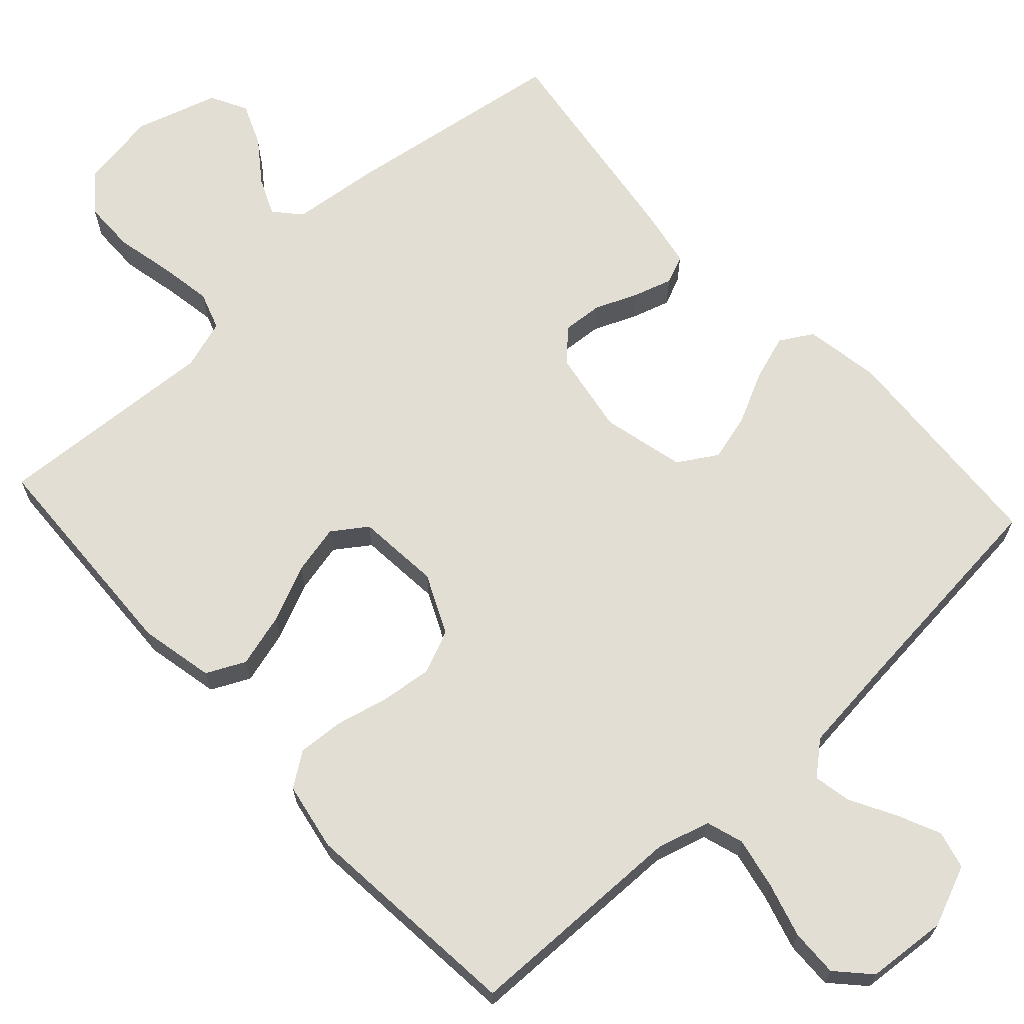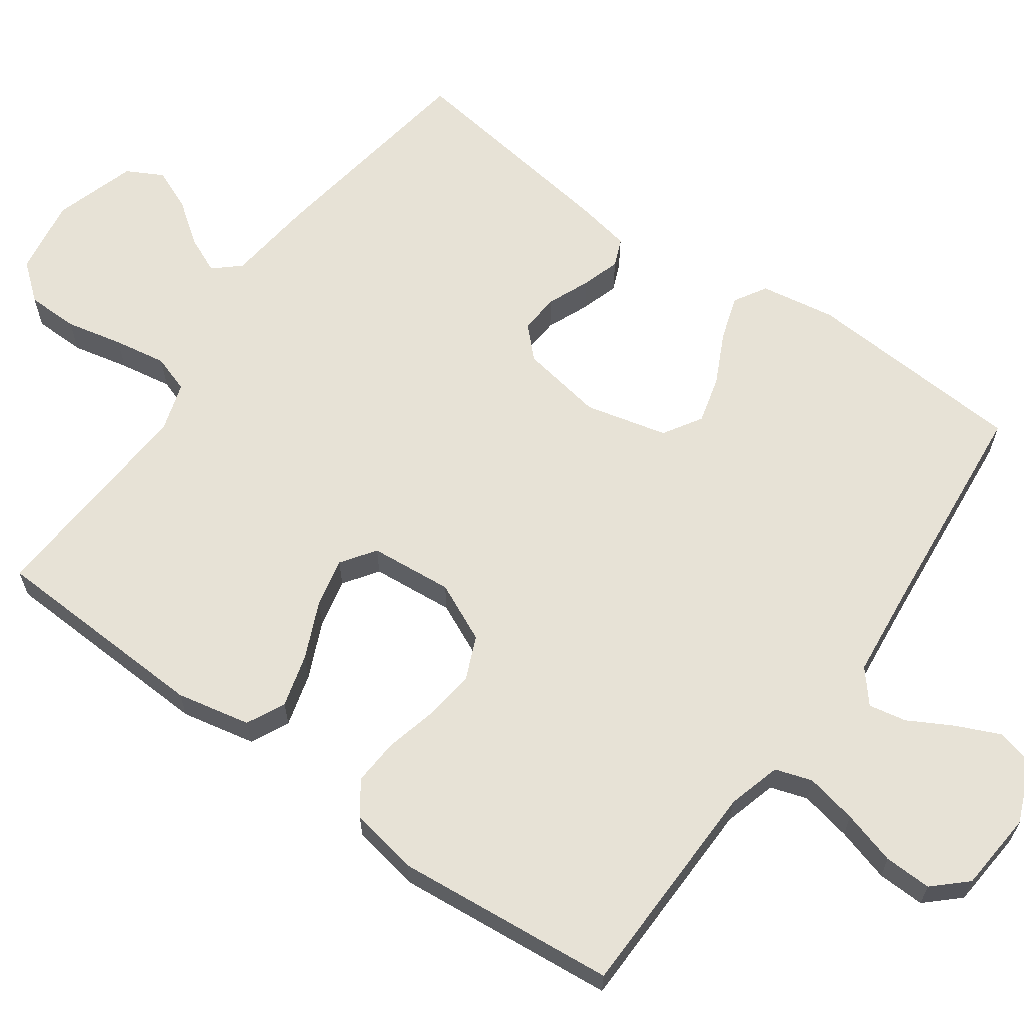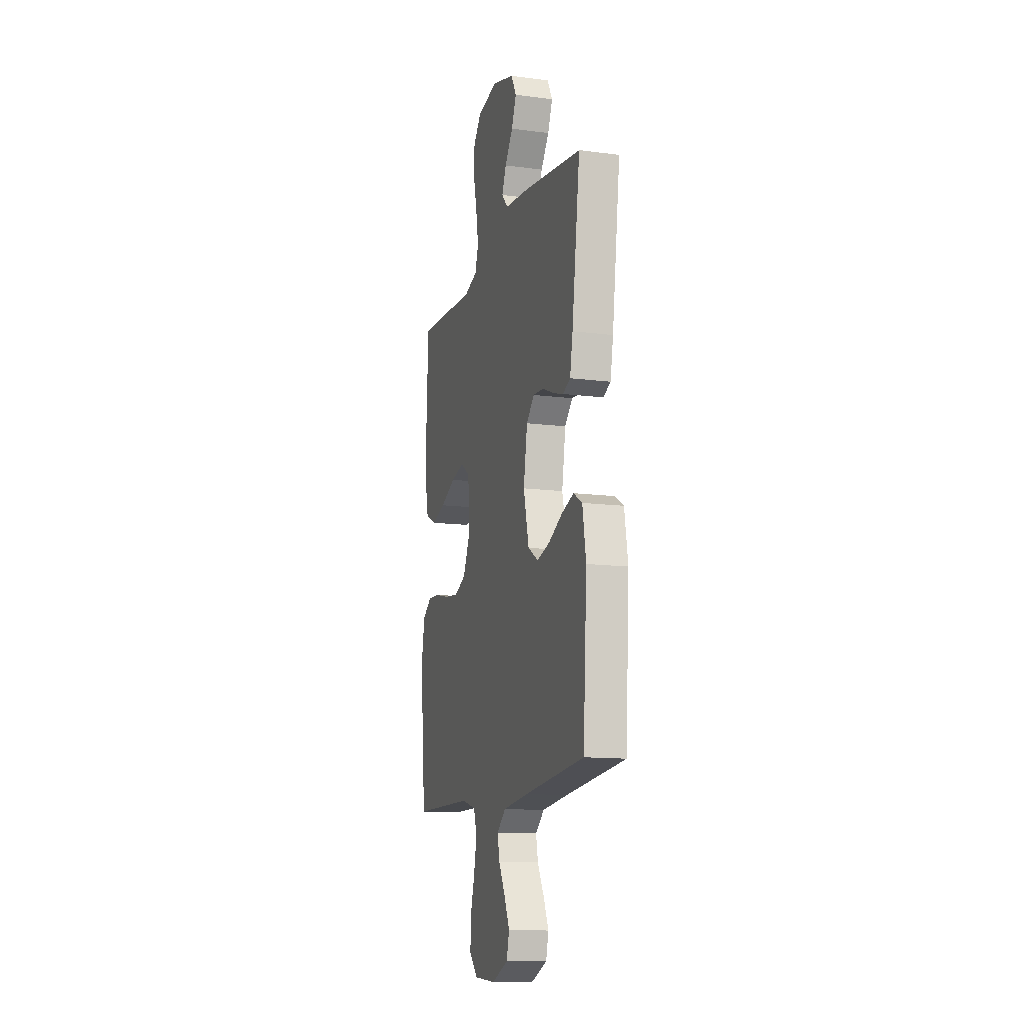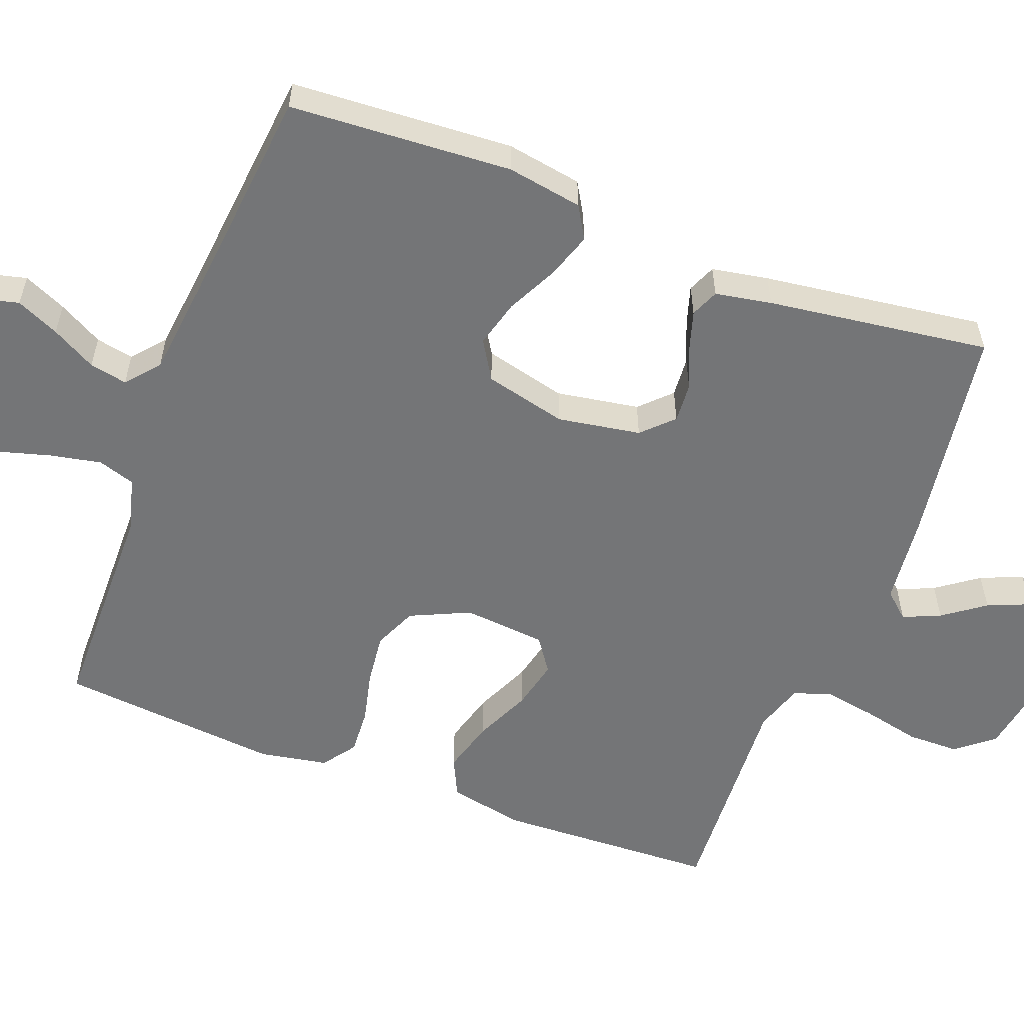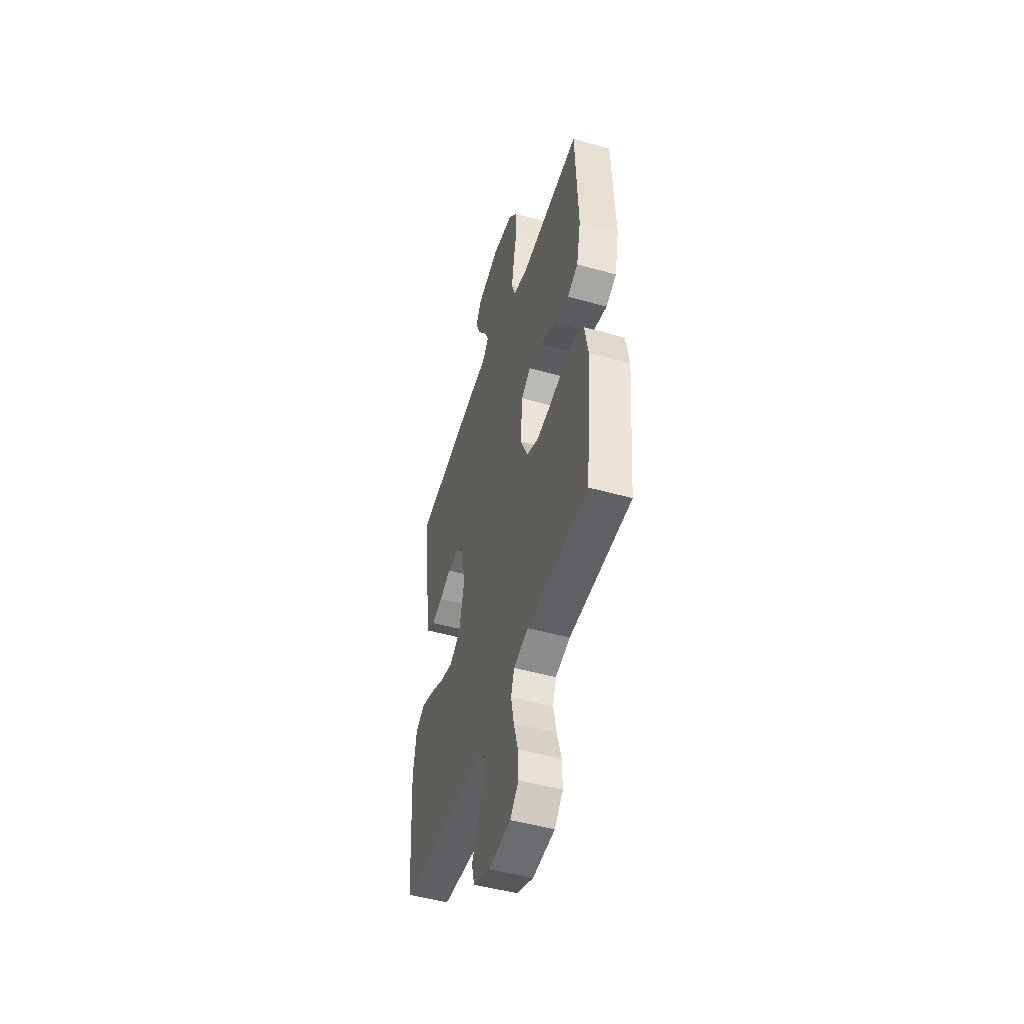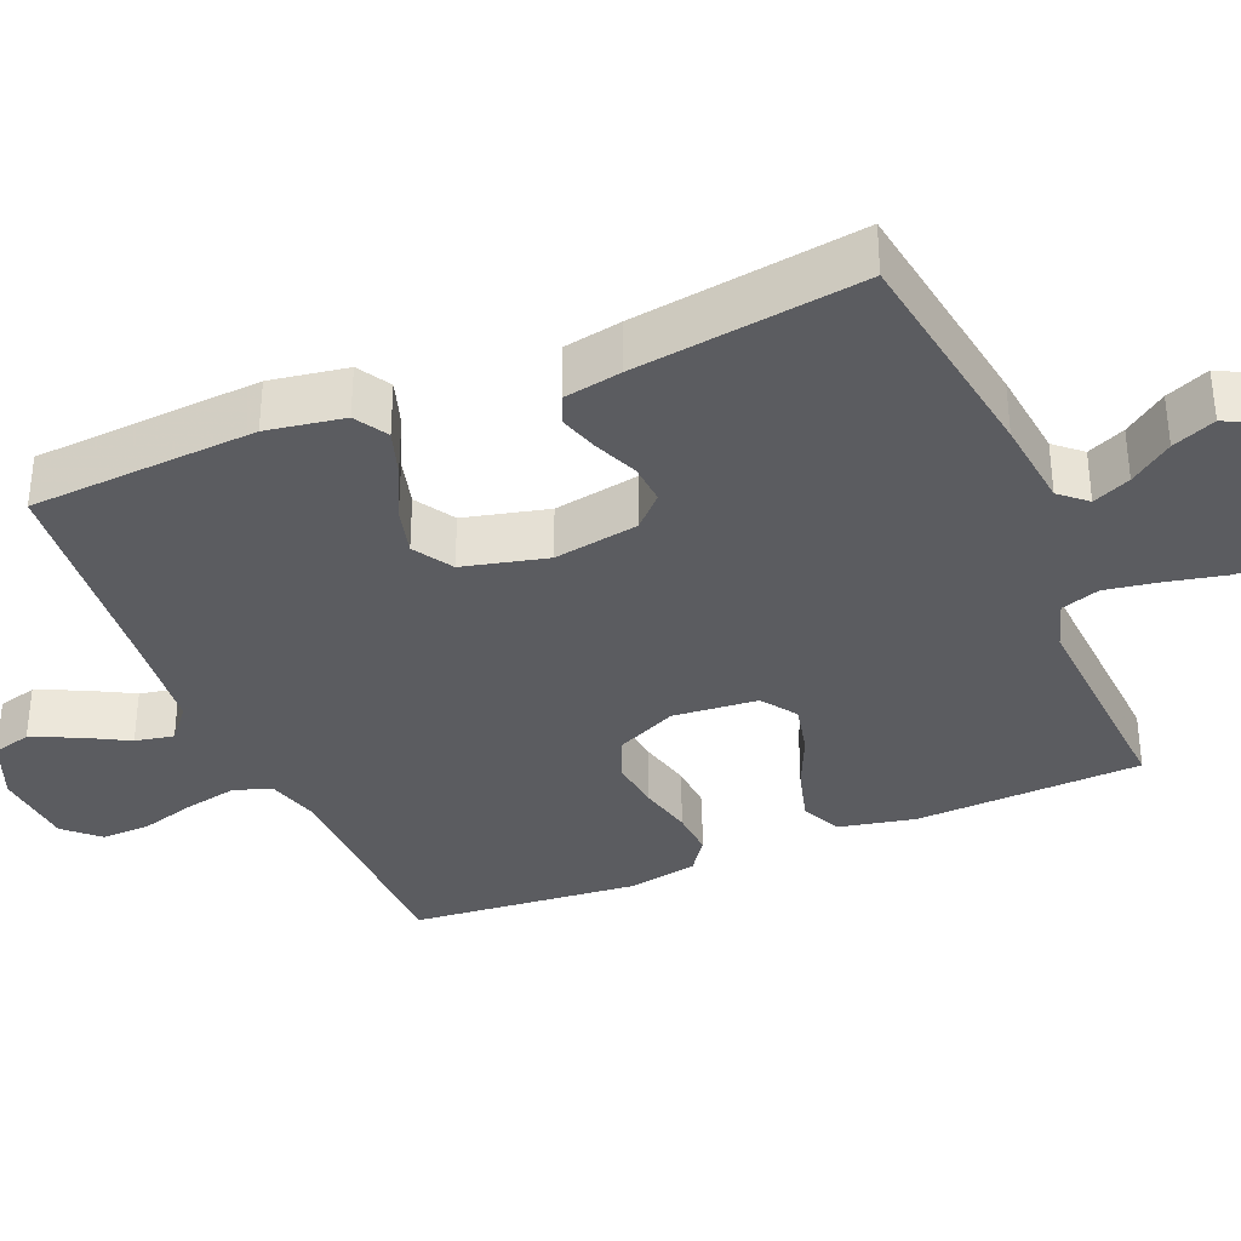
<metadata>
{"format":"obj","ext":"obj","renderer":"f3d","projection":"perspective","resolution":1024,"background":"white","views":[{"elev":67.2,"azim":137.5,"up":"+Y"},{"elev":63.6,"azim":125.6,"up":"+Y"},{"elev":-13.1,"azim":-106.6,"up":"+Z"},{"elev":-56.5,"azim":-111.0,"up":"+Y"},{"elev":-49.1,"azim":72.7,"up":"+Z"},{"elev":-35.1,"azim":-67.2,"up":"+Y"}]}
</metadata>
<code>
v -0.5 0.07 -0.5
v -0.519 0.07 -0.2
v -0.502 0.07 -0.098
v -0.458 0.07 -0.072
v -0.397 0.07 -0.092
v -0.328 0.07 -0.126
v -0.264 0.07 -0.143
v -0.212 0.07 -0.111
v -0.185 0.07 0
v -0.204 0.07 0.112
v -0.244 0.07 0.152
v -0.298 0.07 0.148
v -0.355 0.07 0.124
v -0.407 0.07 0.108
v -0.445 0.07 0.124
v -0.459 0.07 0.2
v -0.5 0.07 0.5
v -0.2 0.07 0.545
v -0.081 0.07 0.558
v -0.05 0.07 0.593
v -0.072 0.07 0.643
v -0.113 0.07 0.699
v -0.137 0.07 0.756
v -0.111 0.07 0.805
v 0 0.07 0.839
v 0.104 0.07 0.822
v 0.145 0.07 0.772
v 0.146 0.07 0.702
v 0.129 0.07 0.625
v 0.117 0.07 0.554
v 0.134 0.07 0.503
v 0.2 0.07 0.482
v 0.5 0.07 0.5
v 0.513 0.07 0.2
v 0.492 0.07 0.1
v 0.44 0.07 0.075
v 0.368 0.07 0.095
v 0.292 0.07 0.129
v 0.225 0.07 0.144
v 0.179 0.07 0.112
v 0.169 0.07 0
v 0.206 0.07 -0.08
v 0.264 0.07 -0.105
v 0.333 0.07 -0.097
v 0.404 0.07 -0.08
v 0.466 0.07 -0.076
v 0.511 0.07 -0.108
v 0.528 0.07 -0.2
v 0.5 0.07 -0.5
v 0.2 0.07 -0.505
v 0.128 0.07 -0.525
v 0.112 0.07 -0.575
v 0.126 0.07 -0.644
v 0.147 0.07 -0.717
v 0.149 0.07 -0.781
v 0.108 0.07 -0.825
v 0 0.07 -0.834
v -0.082 0.07 -0.8
v -0.095 0.07 -0.749
v -0.069 0.07 -0.691
v -0.036 0.07 -0.631
v -0.026 0.07 -0.58
v -0.07 0.07 -0.543
v -0.2 0.07 -0.529
v -0.5 0 -0.5
v -0.519 0 -0.2
v -0.502 0 -0.098
v -0.458 0 -0.072
v -0.397 0 -0.092
v -0.328 0 -0.126
v -0.264 0 -0.143
v -0.212 0 -0.111
v -0.185 0 0
v -0.204 0 0.112
v -0.244 0 0.152
v -0.298 0 0.148
v -0.355 0 0.124
v -0.407 0 0.108
v -0.445 0 0.124
v -0.459 0 0.2
v -0.5 0 0.5
v -0.2 0 0.545
v -0.081 0 0.558
v -0.05 0 0.593
v -0.072 0 0.643
v -0.113 0 0.699
v -0.137 0 0.756
v -0.111 0 0.805
v 0 0 0.839
v 0.104 0 0.822
v 0.145 0 0.772
v 0.146 0 0.702
v 0.129 0 0.625
v 0.117 0 0.554
v 0.134 0 0.503
v 0.2 0 0.482
v 0.5 0 0.5
v 0.513 0 0.2
v 0.492 0 0.1
v 0.44 0 0.075
v 0.368 0 0.095
v 0.292 0 0.129
v 0.225 0 0.144
v 0.179 0 0.112
v 0.169 0 0
v 0.206 0 -0.08
v 0.264 0 -0.105
v 0.333 0 -0.097
v 0.404 0 -0.08
v 0.466 0 -0.076
v 0.511 0 -0.108
v 0.528 0 -0.2
v 0.5 0 -0.5
v 0.2 0 -0.505
v 0.128 0 -0.525
v 0.112 0 -0.575
v 0.126 0 -0.644
v 0.147 0 -0.717
v 0.149 0 -0.781
v 0.108 0 -0.825
v 0 0 -0.834
v -0.082 0 -0.8
v -0.095 0 -0.749
v -0.069 0 -0.691
v -0.036 0 -0.631
v -0.026 0 -0.58
v -0.07 0 -0.543
v -0.2 0 -0.529
f 59 60 61
f 58 59 61
f 57 58 61
f 56 57 61
f 55 56 61
f 54 55 61
f 53 54 61
f 52 53 61 62
f 51 52 62 63
f 48 49 50
f 47 48 50
f 46 47 50
f 45 46 50
f 44 45 50
f 51 63 64
f 50 51 64
f 44 50 64
f 43 44 64
f 36 37 38
f 35 36 38
f 34 35 38
f 33 34 38
f 32 33 38
f 31 32 38 39
f 30 31 39 40
f 27 28 29
f 26 27 29
f 25 26 29
f 24 25 29
f 23 24 29
f 22 23 29
f 21 22 29
f 20 21 29 30
f 30 40 41
f 20 30 41
f 19 20 41
f 17 18 19
f 16 17 19
f 15 16 19
f 14 15 19
f 13 14 19
f 12 13 19
f 4 5 6
f 3 4 6
f 2 3 6
f 1 2 6
f 64 1 6
f 64 6 7
f 64 7 8
f 43 64 8
f 42 43 8
f 41 42 8 9
f 19 41 9 10
f 11 12 19
f 10 11 19
f 125 124 123
f 125 123 122
f 125 122 121
f 125 121 120
f 125 120 119
f 125 119 118
f 125 118 117
f 126 125 117 116
f 127 126 116 115
f 114 113 112
f 114 112 111
f 114 111 110
f 114 110 109
f 114 109 108
f 128 127 115
f 128 115 114
f 128 114 108
f 128 108 107
f 102 101 100
f 102 100 99
f 102 99 98
f 102 98 97
f 102 97 96
f 103 102 96 95
f 104 103 95 94
f 93 92 91
f 93 91 90
f 93 90 89
f 93 89 88
f 93 88 87
f 93 87 86
f 93 86 85
f 94 93 85 84
f 105 104 94
f 105 94 84
f 105 84 83
f 83 82 81
f 83 81 80
f 83 80 79
f 83 79 78
f 83 78 77
f 83 77 76
f 70 69 68
f 70 68 67
f 70 67 66
f 70 66 65
f 70 65 128
f 71 70 128
f 72 71 128
f 72 128 107
f 72 107 106
f 73 72 106 105
f 74 73 105 83
f 83 76 75
f 83 75 74
f 1 65 66 2
f 2 66 67 3
f 3 67 68 4
f 4 68 69 5
f 5 69 70 6
f 6 70 71 7
f 7 71 72 8
f 8 72 73 9
f 9 73 74 10
f 10 74 75 11
f 11 75 76 12
f 12 76 77 13
f 13 77 78 14
f 14 78 79 15
f 15 79 80 16
f 16 80 81 17
f 17 81 82 18
f 18 82 83 19
f 19 83 84 20
f 20 84 85 21
f 21 85 86 22
f 22 86 87 23
f 23 87 88 24
f 24 88 89 25
f 25 89 90 26
f 26 90 91 27
f 27 91 92 28
f 28 92 93 29
f 29 93 94 30
f 30 94 95 31
f 31 95 96 32
f 32 96 97 33
f 33 97 98 34
f 34 98 99 35
f 35 99 100 36
f 36 100 101 37
f 37 101 102 38
f 38 102 103 39
f 39 103 104 40
f 40 104 105 41
f 41 105 106 42
f 42 106 107 43
f 43 107 108 44
f 44 108 109 45
f 45 109 110 46
f 46 110 111 47
f 47 111 112 48
f 48 112 113 49
f 49 113 114 50
f 50 114 115 51
f 51 115 116 52
f 52 116 117 53
f 53 117 118 54
f 54 118 119 55
f 55 119 120 56
f 56 120 121 57
f 57 121 122 58
f 58 122 123 59
f 59 123 124 60
f 60 124 125 61
f 61 125 126 62
f 62 126 127 63
f 63 127 128 64
f 64 128 65 1

</code>
